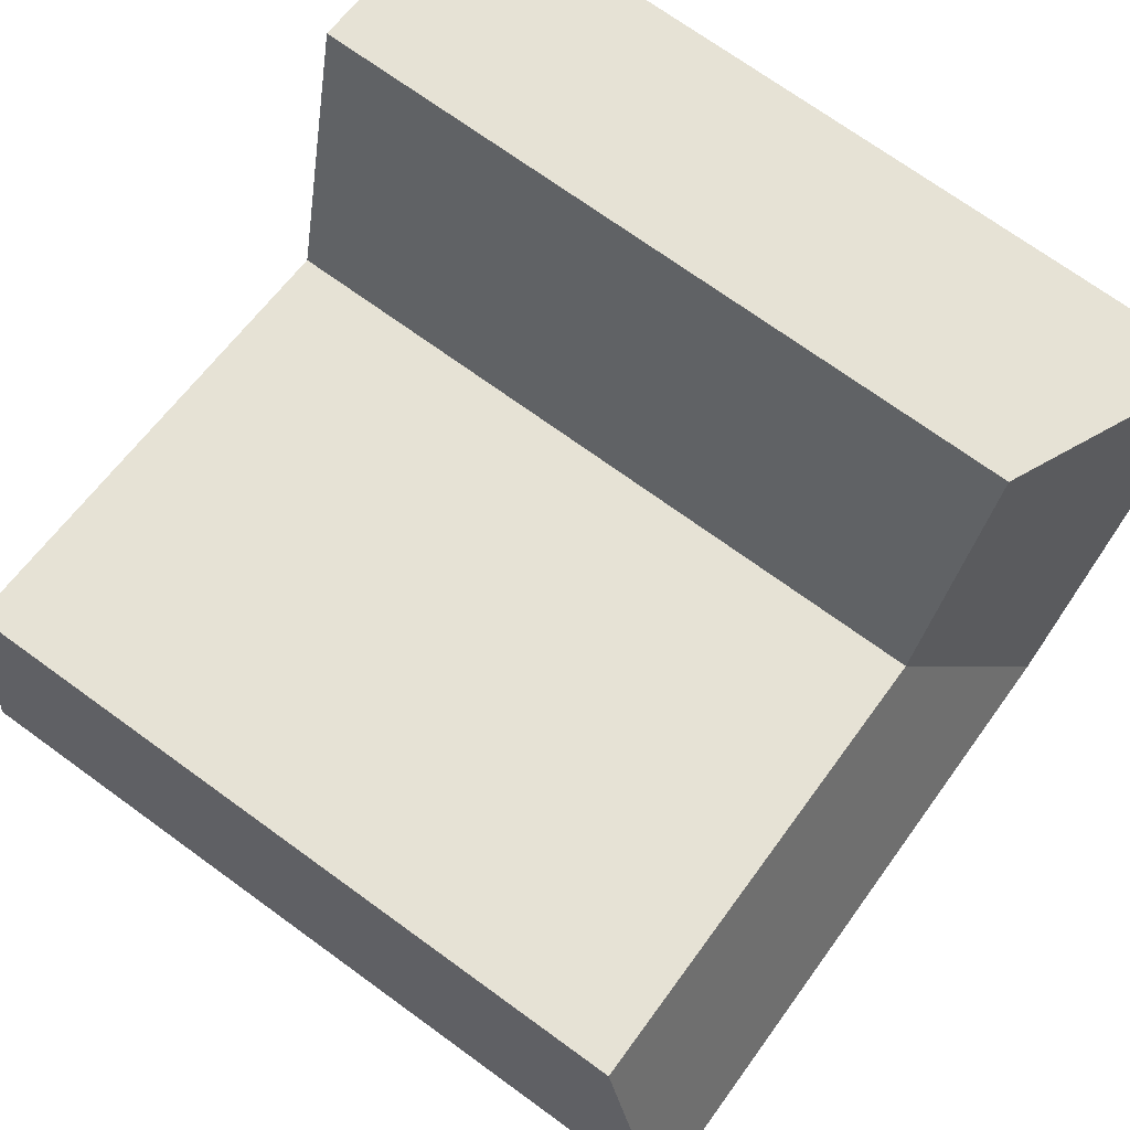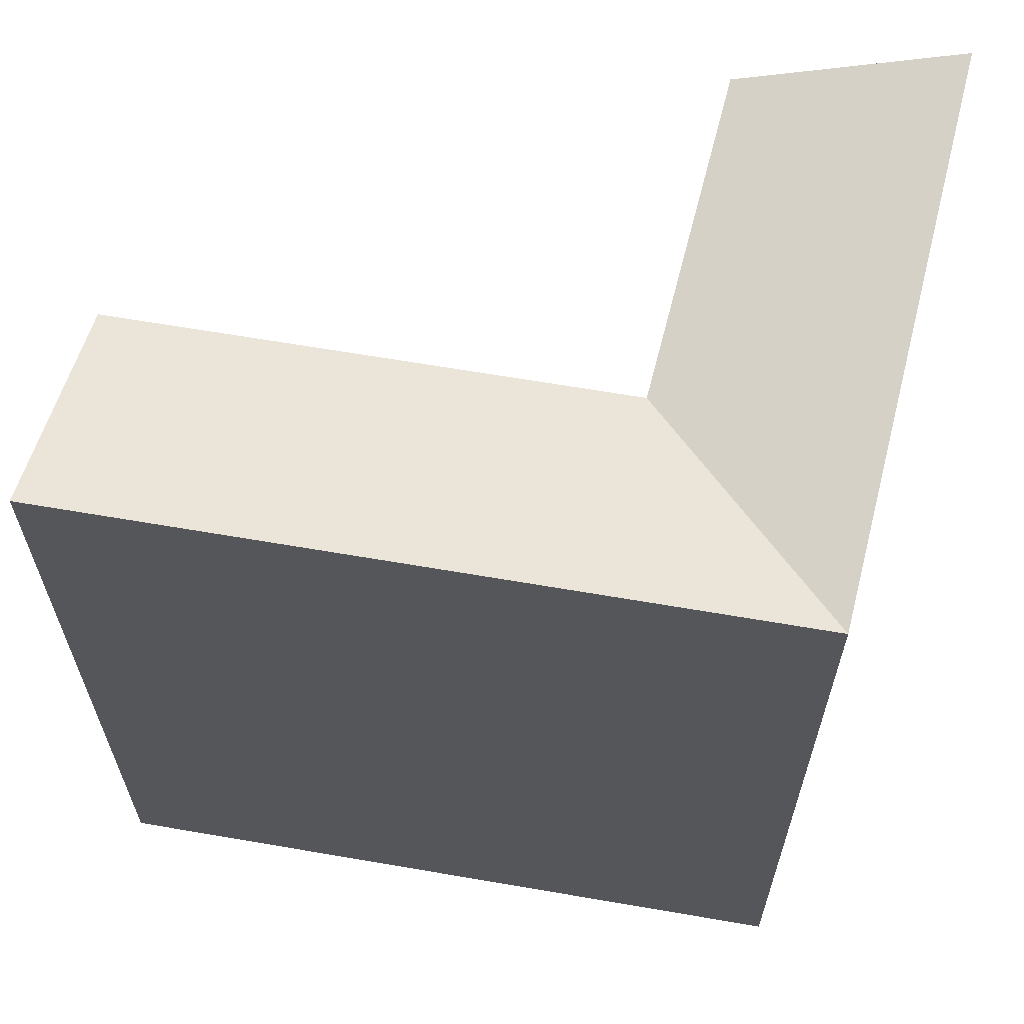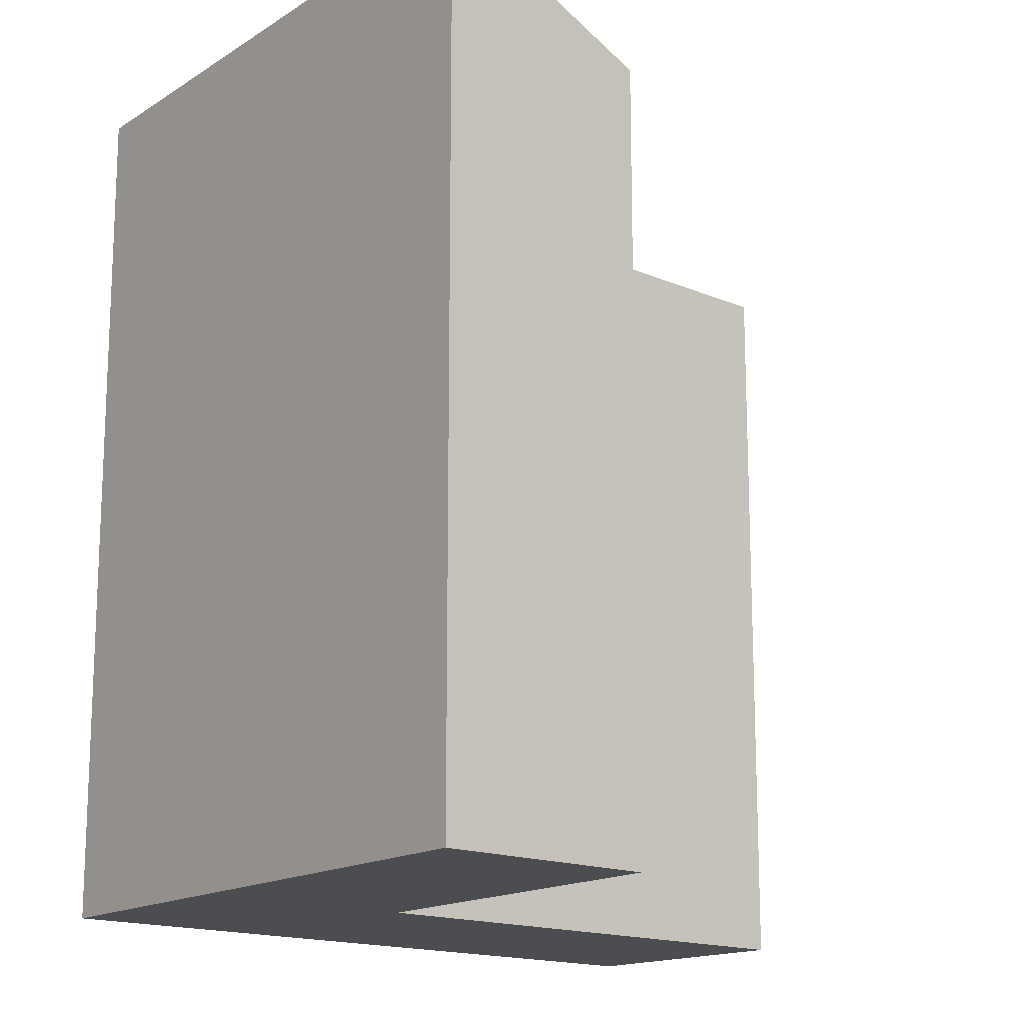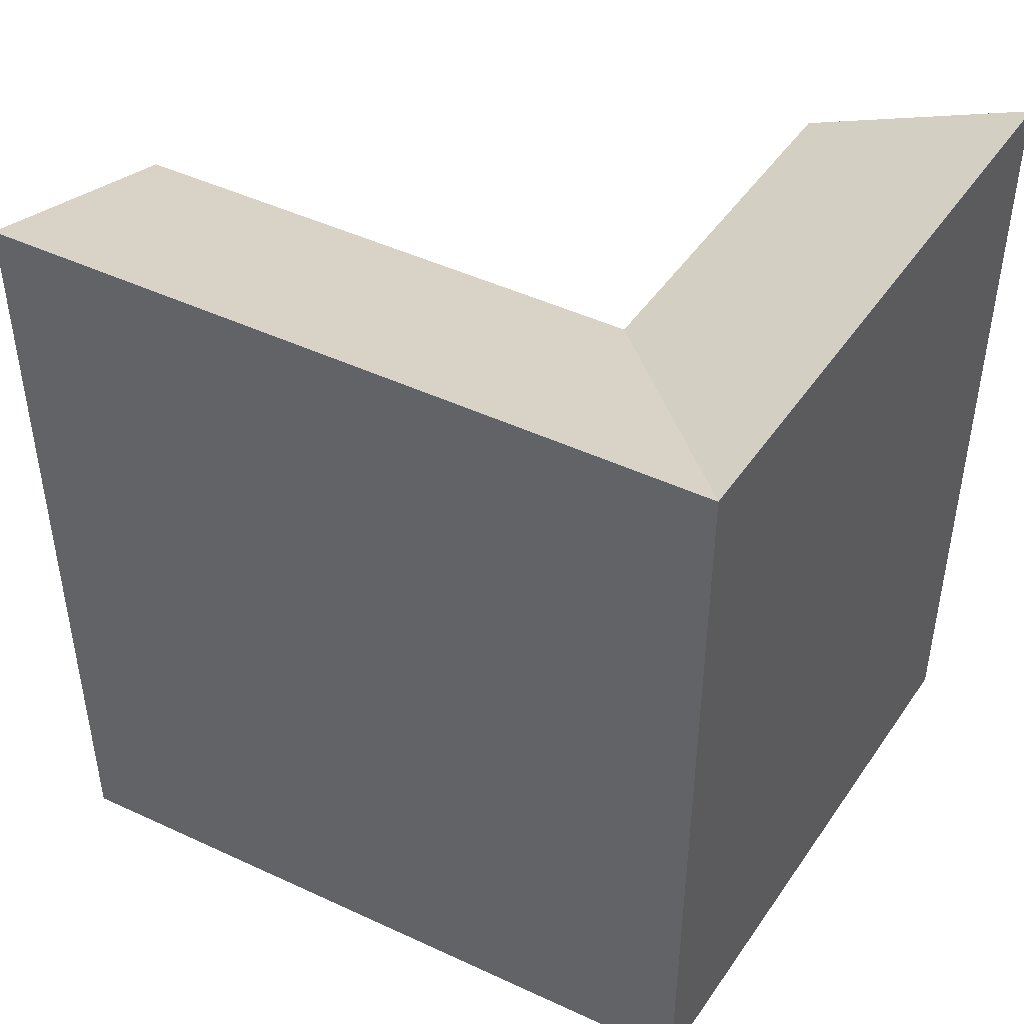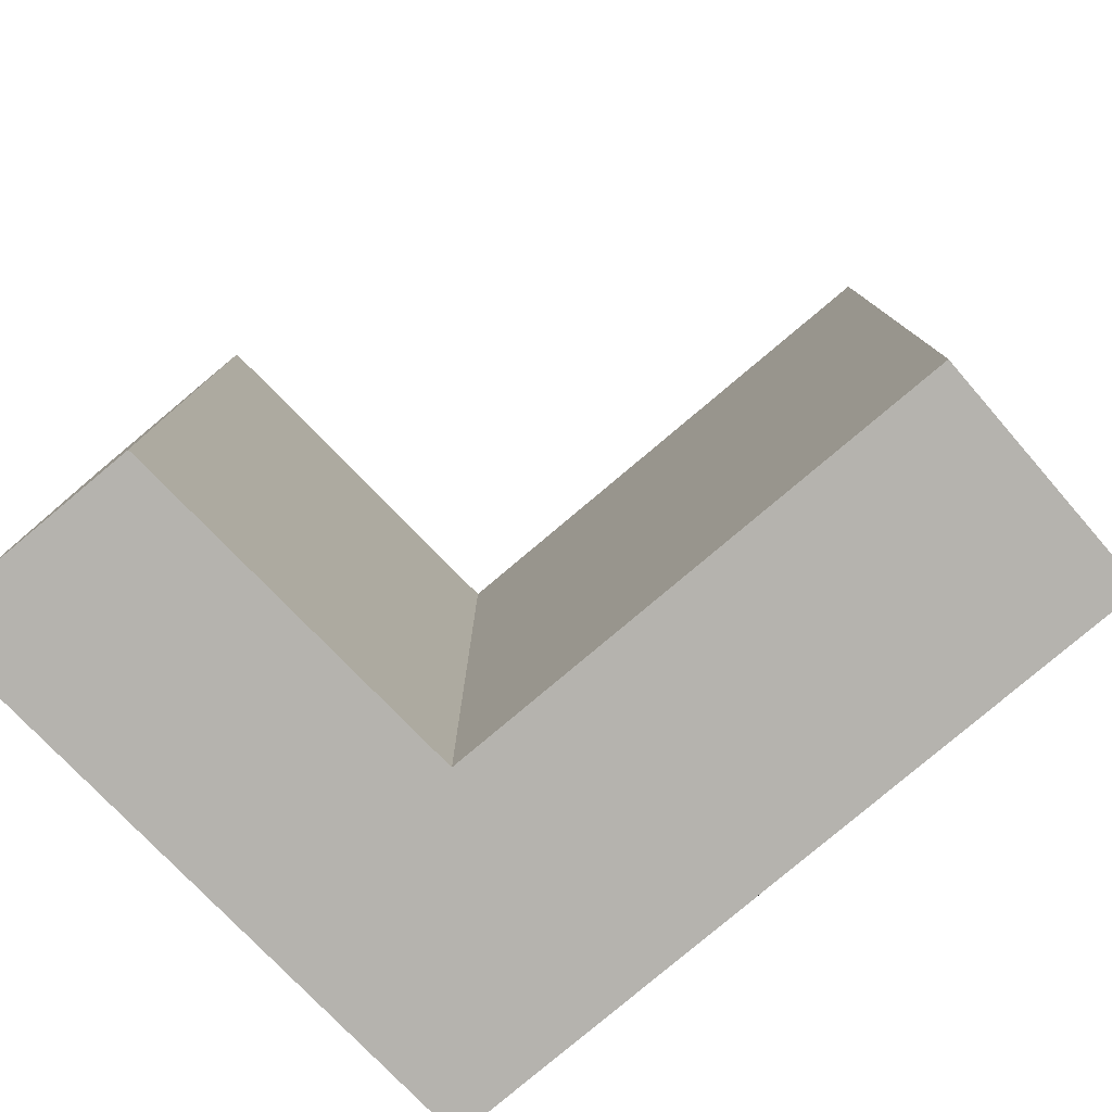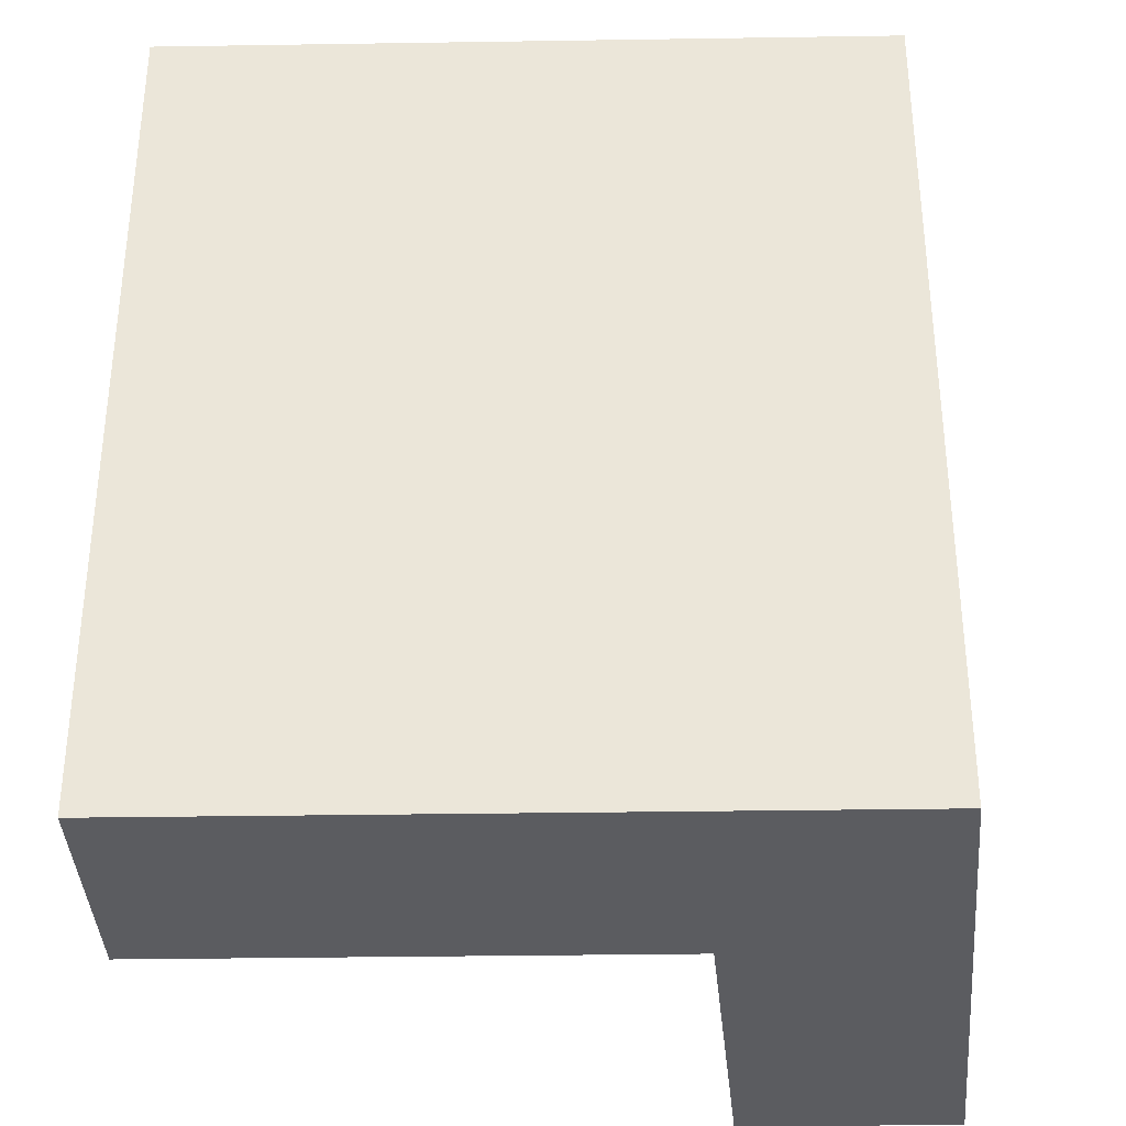
<metadata>
{"format":"obj","ext":"obj","renderer":"f3d","projection":"perspective","resolution":1024,"background":"white","views":[{"elev":72.2,"azim":125.9,"up":"+Z"},{"elev":64.1,"azim":-179.0,"up":"+Y"},{"elev":-15.8,"azim":-50.7,"up":"+Y"},{"elev":46.5,"azim":-160.9,"up":"+Y"},{"elev":-80.0,"azim":31.2,"up":"+Y"},{"elev":-34.9,"azim":172.3,"up":"+Y"}]}
</metadata>
<code>
v  21.71 21.54 -12.29
v  7.693 19.15 -8.191
v  20.69 19.15 -6.162
v  9.124 21.54 -14.25
v  3.571 21.54 -15.12
v  2.14 21.54 -9.059
v  5.557 19.15 0.8528
v  0.0004581 21.54 -0.0006812
v  0 0 0
v  7.692 5.015e-16 -8.191
v  5.556 -5.226e-17 0.8534
v  2.139 5.546e-16 -9.058
v  21.71 7.522e-16 -12.29
v  20.69 3.773e-16 -6.161
v  9.124 8.726e-16 -14.25
v  3.57 9.257e-16 -15.12
g defaultobject
f 1 2 3
f 2 1 4
f 2 4 5
f 6 2 5
f 2 6 7
f 7 6 8
f 9 10 11
f 10 9 12
f 10 13 14
f 13 10 12
f 13 12 15
f 15 12 16
f 13 4 1
f 4 13 5
f 5 13 16
f 16 13 15
f 16 6 5
f 6 16 8
f 8 16 9
f 9 16 12
f 13 3 14
f 3 13 1
f 14 2 10
f 2 14 3
f 10 7 11
f 7 10 2
f 11 8 9
f 8 11 7

</code>
